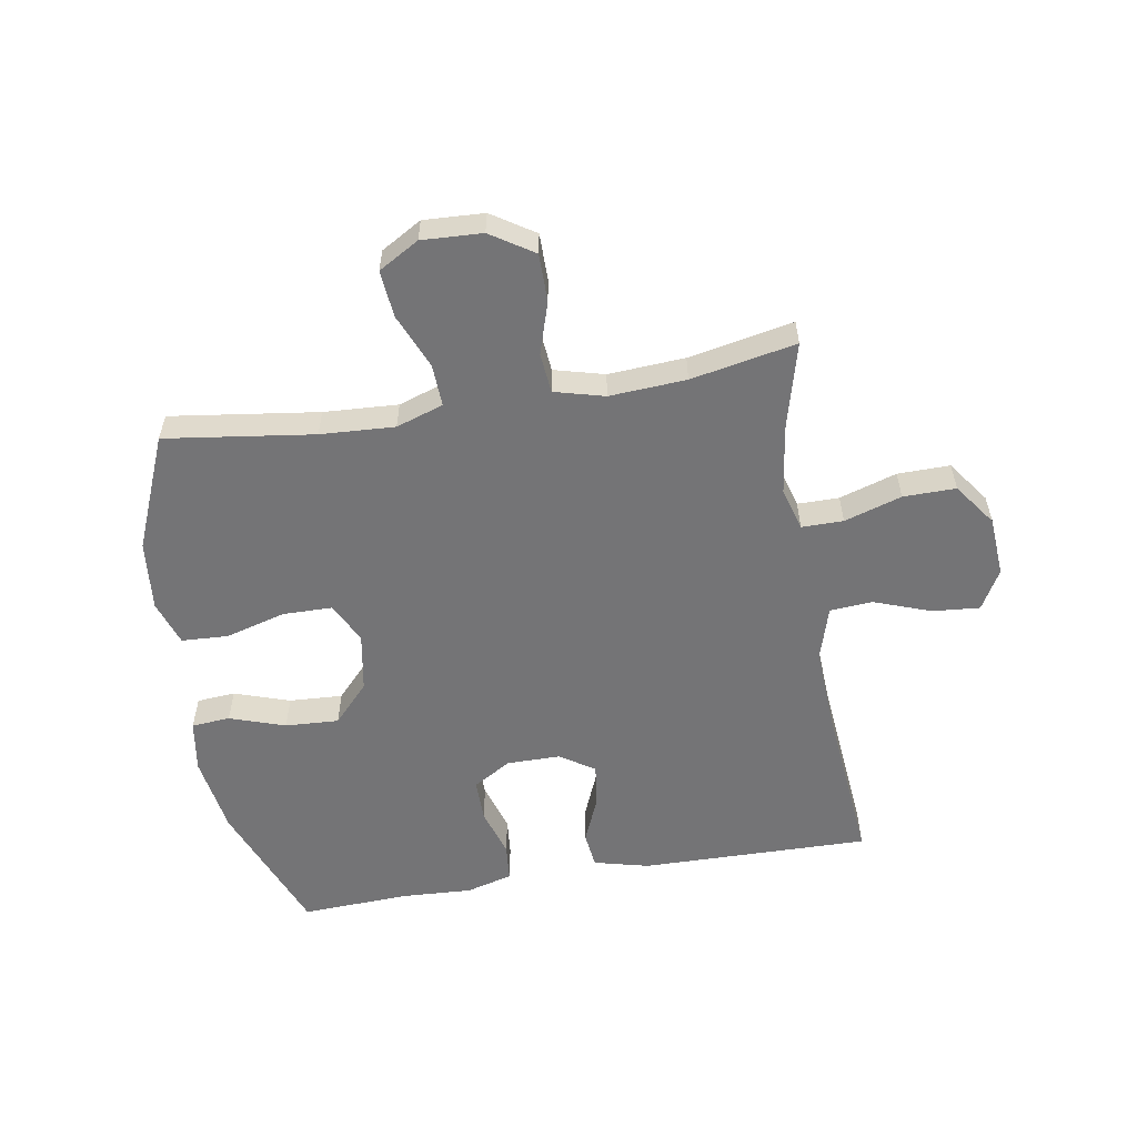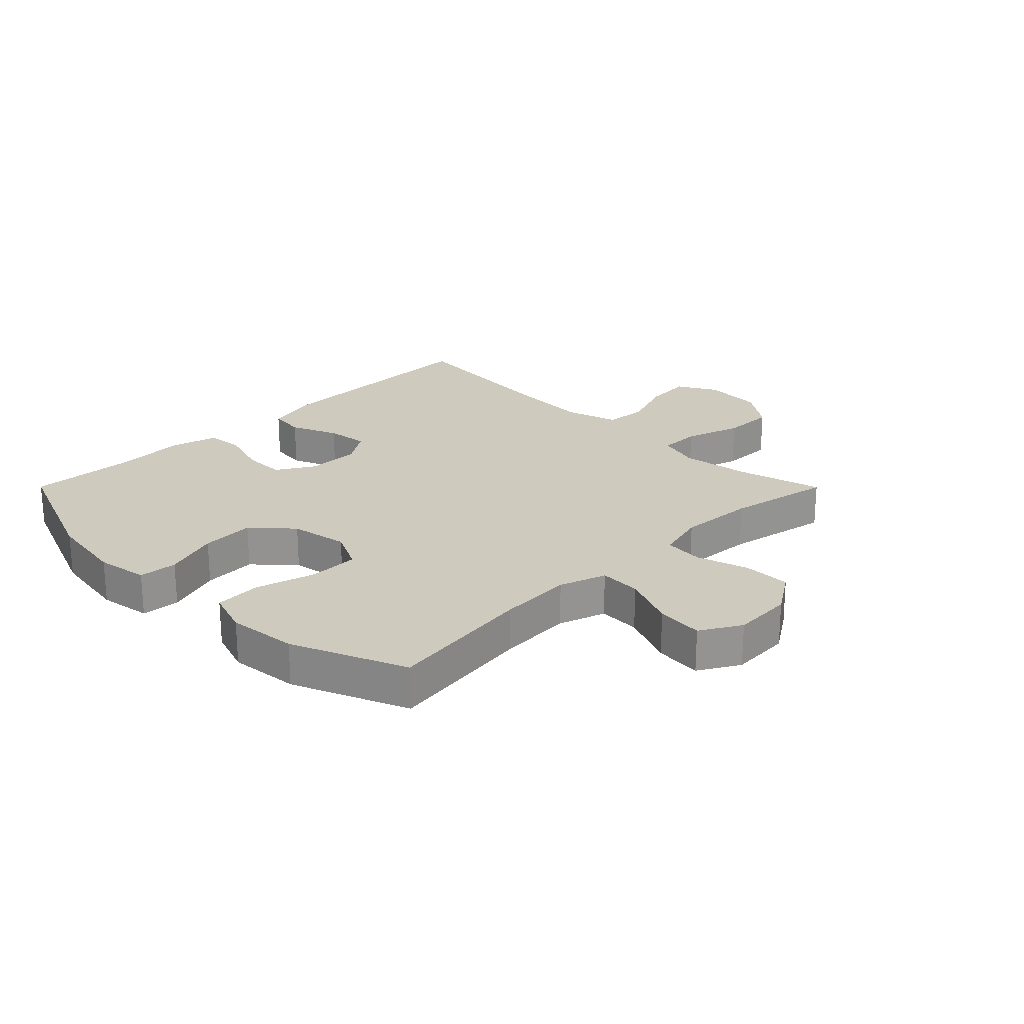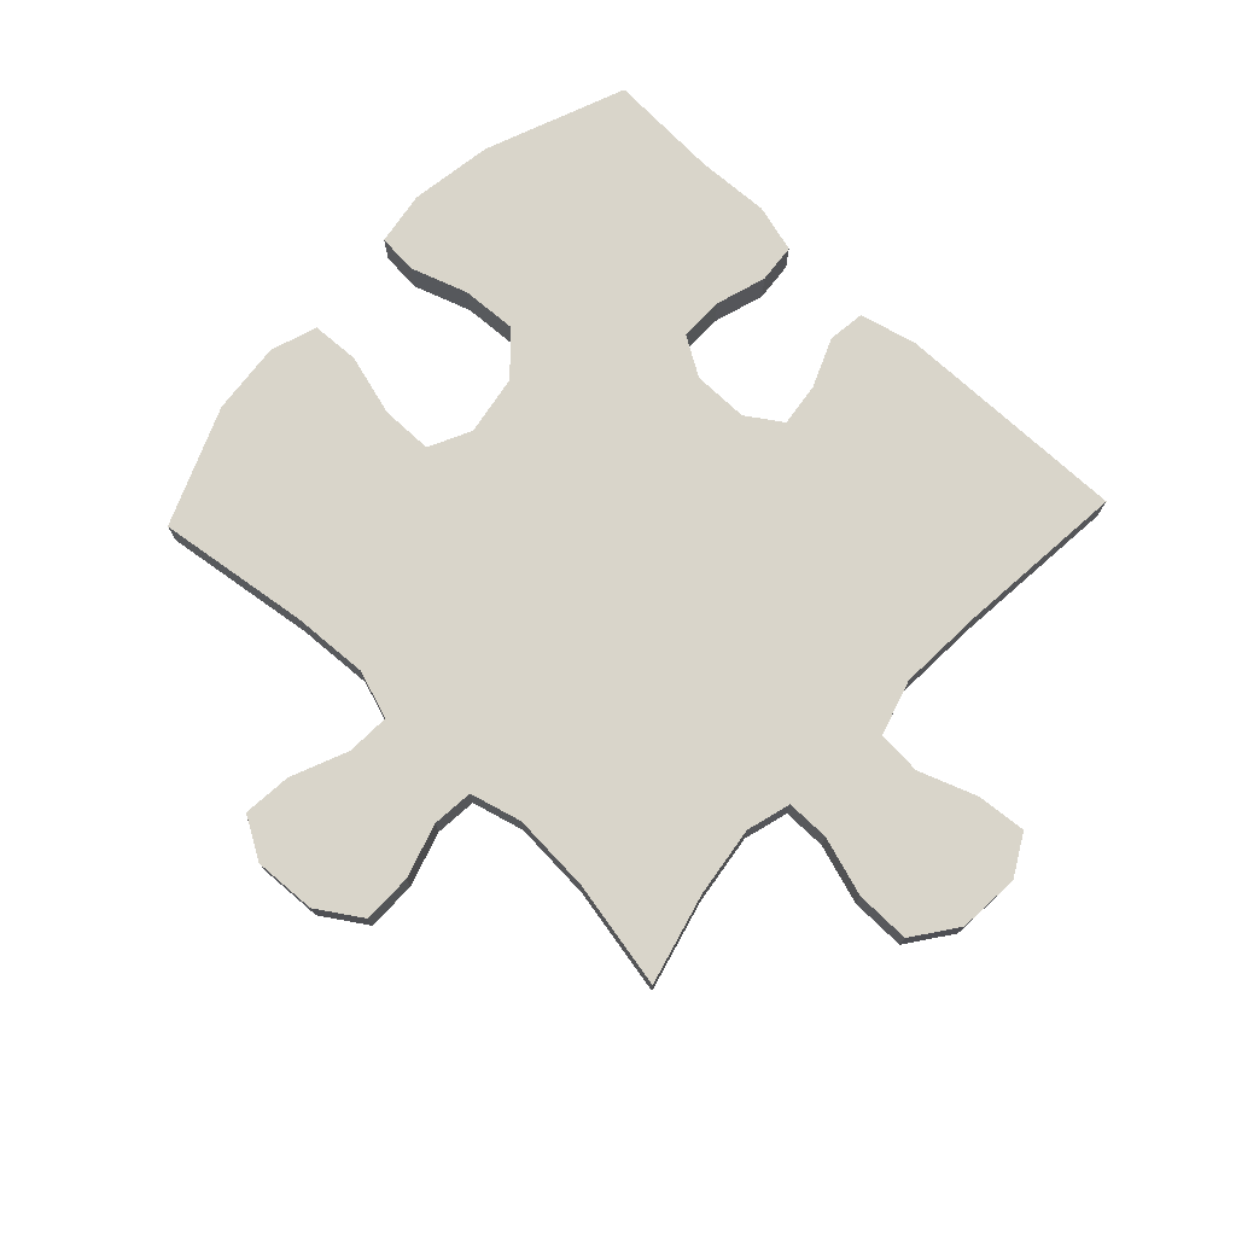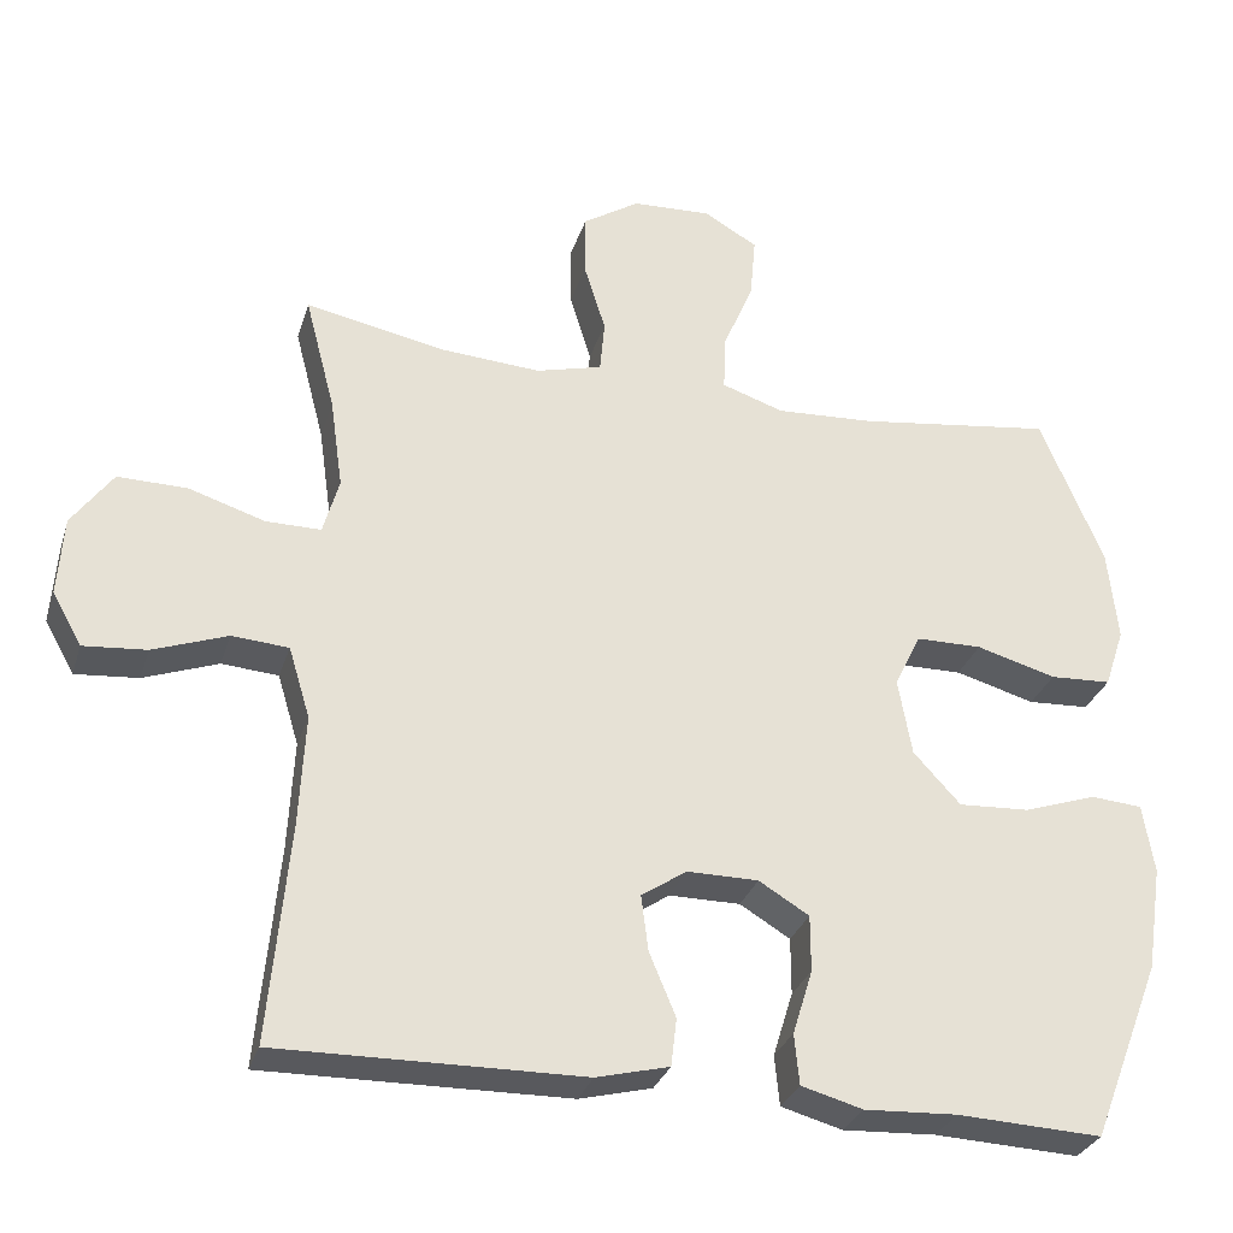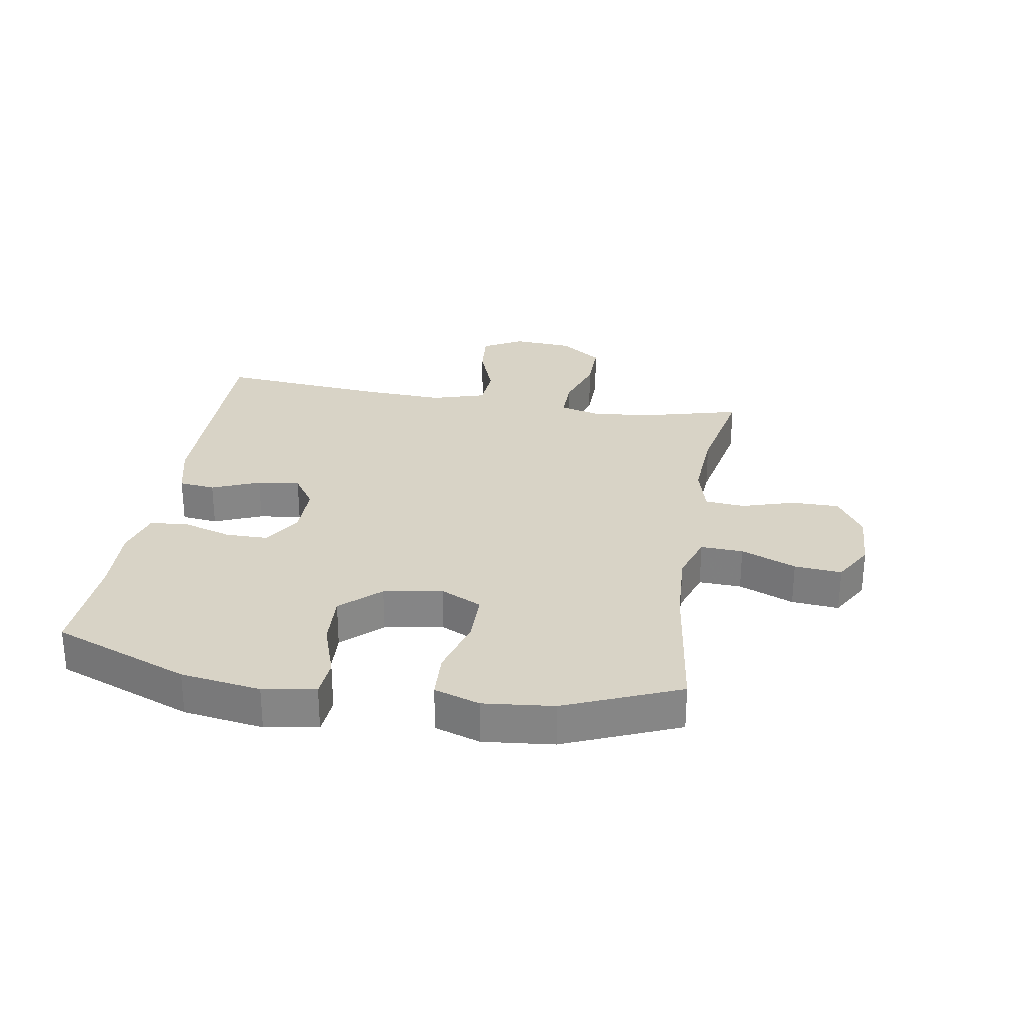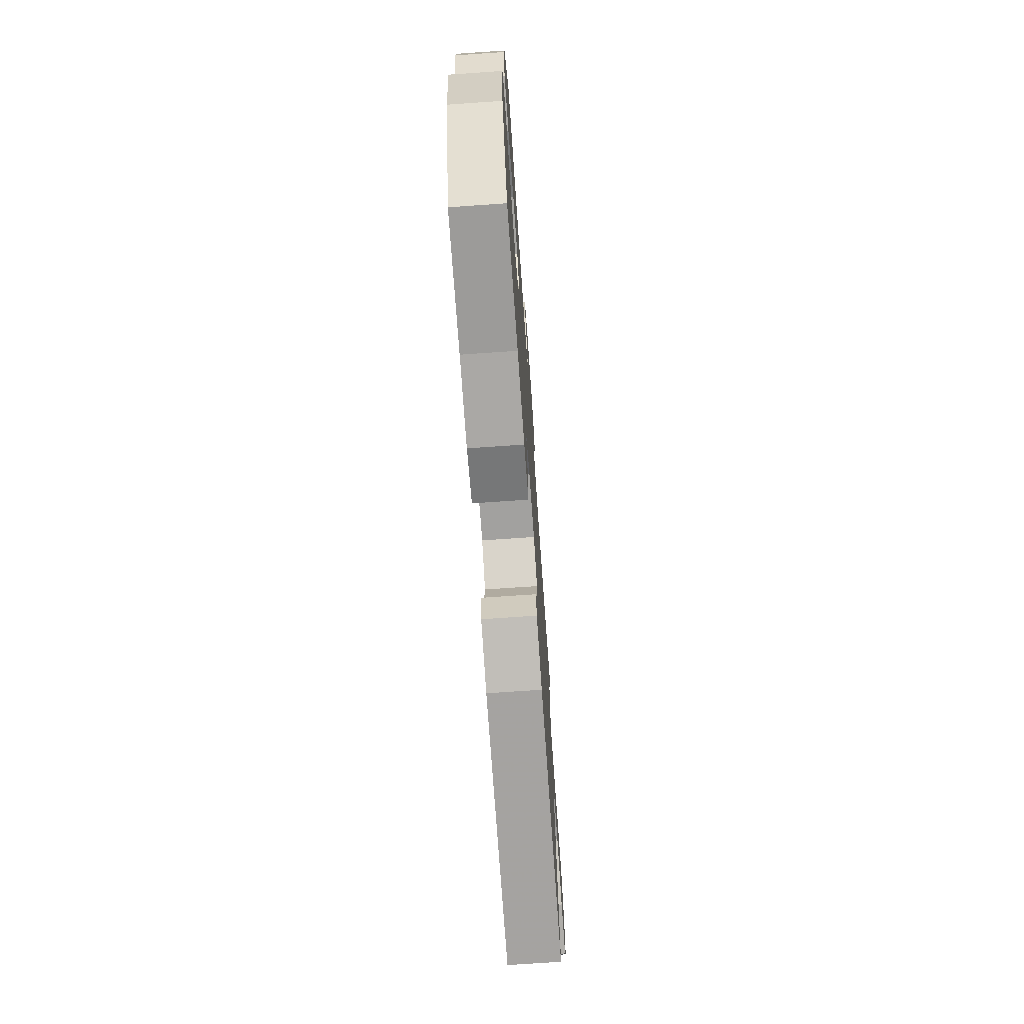
<metadata>
{"format":"obj","ext":"obj","renderer":"f3d","projection":"perspective","resolution":1024,"background":"white","views":[{"elev":-56.3,"azim":9.6,"up":"+Y"},{"elev":23.2,"azim":-44.9,"up":"+Y"},{"elev":74.4,"azim":43.4,"up":"+Y"},{"elev":-30.2,"azim":163.7,"up":"+Z"},{"elev":28.2,"azim":-80.5,"up":"+Y"},{"elev":-72.2,"azim":-86.0,"up":"+Z"}]}
</metadata>
<code>
v 0.5 0.07 0.5
v 0.462 0.07 0.355
v 0.446 0.07 0.242
v 0.466 0.07 0.171
v 0.535 0.07 0.171
v 0.63 0.07 0.201
v 0.717 0.07 0.202
v 0.768 0.07 0.131
v 0.775 0.07 0.032
v 0.738 0.07 -0.034
v 0.659 0.07 -0.027
v 0.566 0.07 0.007
v 0.495 0.07 0.002
v 0.468 0.07 -0.087
v 0.475 0.07 -0.225
v 0.5 0.07 -0.5
v 0.12 0.07 -0.494
v 0.029 0.07 -0.471
v 0.022 0.07 -0.411
v 0.055 0.07 -0.332
v 0.064 0.07 -0.262
v 0.007 0.07 -0.224
v -0.082 0.07 -0.224
v -0.145 0.07 -0.262
v -0.145 0.07 -0.333
v -0.12 0.07 -0.414
v -0.126 0.07 -0.477
v -0.203 0.07 -0.498
v -0.319 0.07 -0.492
v -0.5 0.07 -0.5
v -0.588 0.07 -0.274
v -0.608 0.07 -0.142
v -0.594 0.07 -0.055
v -0.53 0.07 -0.05
v -0.438 0.07 -0.081
v -0.349 0.07 -0.086
v -0.29 0.07 -0.022
v -0.273 0.07 0.075
v -0.306 0.07 0.143
v -0.389 0.07 0.144
v -0.489 0.07 0.116
v -0.566 0.07 0.12
v -0.591 0.07 0.195
v -0.579 0.07 0.311
v -0.5 0.07 0.5
v -0.254 0.07 0.466
v -0.131 0.07 0.459
v -0.053 0.07 0.485
v -0.056 0.07 0.555
v -0.094 0.07 0.646
v -0.101 0.07 0.724
v -0.034 0.07 0.763
v 0.066 0.07 0.758
v 0.137 0.07 0.712
v 0.137 0.07 0.633
v 0.11 0.07 0.546
v 0.116 0.07 0.48
v 0.199 0.07 0.458
v 0.326 0.07 0.466
v 0.5 0 0.5
v 0.462 0 0.355
v 0.446 0 0.242
v 0.466 0 0.171
v 0.535 0 0.171
v 0.63 0 0.201
v 0.717 0 0.202
v 0.768 0 0.131
v 0.775 0 0.032
v 0.738 0 -0.034
v 0.659 0 -0.027
v 0.566 0 0.007
v 0.495 0 0.002
v 0.468 0 -0.087
v 0.475 0 -0.225
v 0.5 0 -0.5
v 0.12 0 -0.494
v 0.029 0 -0.471
v 0.022 0 -0.411
v 0.055 0 -0.332
v 0.064 0 -0.262
v 0.007 0 -0.224
v -0.082 0 -0.224
v -0.145 0 -0.262
v -0.145 0 -0.333
v -0.12 0 -0.414
v -0.126 0 -0.477
v -0.203 0 -0.498
v -0.319 0 -0.492
v -0.5 0 -0.5
v -0.588 0 -0.274
v -0.608 0 -0.142
v -0.594 0 -0.055
v -0.53 0 -0.05
v -0.438 0 -0.081
v -0.349 0 -0.086
v -0.29 0 -0.022
v -0.273 0 0.075
v -0.306 0 0.143
v -0.389 0 0.144
v -0.489 0 0.116
v -0.566 0 0.12
v -0.591 0 0.195
v -0.579 0 0.311
v -0.5 0 0.5
v -0.254 0 0.466
v -0.131 0 0.459
v -0.053 0 0.485
v -0.056 0 0.555
v -0.094 0 0.646
v -0.101 0 0.724
v -0.034 0 0.763
v 0.066 0 0.758
v 0.137 0 0.712
v 0.137 0 0.633
v 0.11 0 0.546
v 0.116 0 0.48
v 0.199 0 0.458
v 0.326 0 0.466
f 54 55 56
f 53 54 56
f 52 53 56
f 51 52 56
f 50 51 56
f 49 50 56
f 48 49 56 57
f 47 48 57 58
f 44 45 46
f 43 44 46
f 42 43 46
f 41 42 46
f 40 41 46
f 39 40 46 47
f 38 39 47 58
f 33 34 35
f 32 33 35
f 31 32 35
f 30 31 35
f 29 30 35
f 29 35 36
f 28 29 36
f 27 28 36
f 26 27 36
f 25 26 36
f 24 25 36 37
f 18 19 20
f 17 18 20
f 16 17 20
f 15 16 20
f 14 15 20 21
f 13 14 21 22
f 10 11 12
f 9 10 12
f 8 9 12
f 7 8 12
f 6 7 12
f 5 6 12
f 4 5 12 13
f 13 22 23
f 4 13 23
f 3 4 23
f 59 1 2
f 38 58 59
f 37 38 59
f 24 37 59
f 23 24 59
f 3 23 59
f 2 3 59
f 115 114 113
f 115 113 112
f 115 112 111
f 115 111 110
f 115 110 109
f 115 109 108
f 116 115 108 107
f 117 116 107 106
f 105 104 103
f 105 103 102
f 105 102 101
f 105 101 100
f 105 100 99
f 106 105 99 98
f 117 106 98 97
f 94 93 92
f 94 92 91
f 94 91 90
f 94 90 89
f 94 89 88
f 95 94 88
f 95 88 87
f 95 87 86
f 95 86 85
f 95 85 84
f 96 95 84 83
f 79 78 77
f 79 77 76
f 79 76 75
f 79 75 74
f 80 79 74 73
f 81 80 73 72
f 71 70 69
f 71 69 68
f 71 68 67
f 71 67 66
f 71 66 65
f 71 65 64
f 72 71 64 63
f 82 81 72
f 82 72 63
f 82 63 62
f 61 60 118
f 118 117 97
f 118 97 96
f 118 96 83
f 118 83 82
f 118 82 62
f 118 62 61
f 1 60 61 2
f 2 61 62 3
f 3 62 63 4
f 4 63 64 5
f 5 64 65 6
f 6 65 66 7
f 7 66 67 8
f 8 67 68 9
f 9 68 69 10
f 10 69 70 11
f 11 70 71 12
f 12 71 72 13
f 13 72 73 14
f 14 73 74 15
f 15 74 75 16
f 16 75 76 17
f 17 76 77 18
f 18 77 78 19
f 19 78 79 20
f 20 79 80 21
f 21 80 81 22
f 22 81 82 23
f 23 82 83 24
f 24 83 84 25
f 25 84 85 26
f 26 85 86 27
f 27 86 87 28
f 28 87 88 29
f 29 88 89 30
f 30 89 90 31
f 31 90 91 32
f 32 91 92 33
f 33 92 93 34
f 34 93 94 35
f 35 94 95 36
f 36 95 96 37
f 37 96 97 38
f 38 97 98 39
f 39 98 99 40
f 40 99 100 41
f 41 100 101 42
f 42 101 102 43
f 43 102 103 44
f 44 103 104 45
f 45 104 105 46
f 46 105 106 47
f 47 106 107 48
f 48 107 108 49
f 49 108 109 50
f 50 109 110 51
f 51 110 111 52
f 52 111 112 53
f 53 112 113 54
f 54 113 114 55
f 55 114 115 56
f 56 115 116 57
f 57 116 117 58
f 58 117 118 59
f 59 118 60 1

</code>
